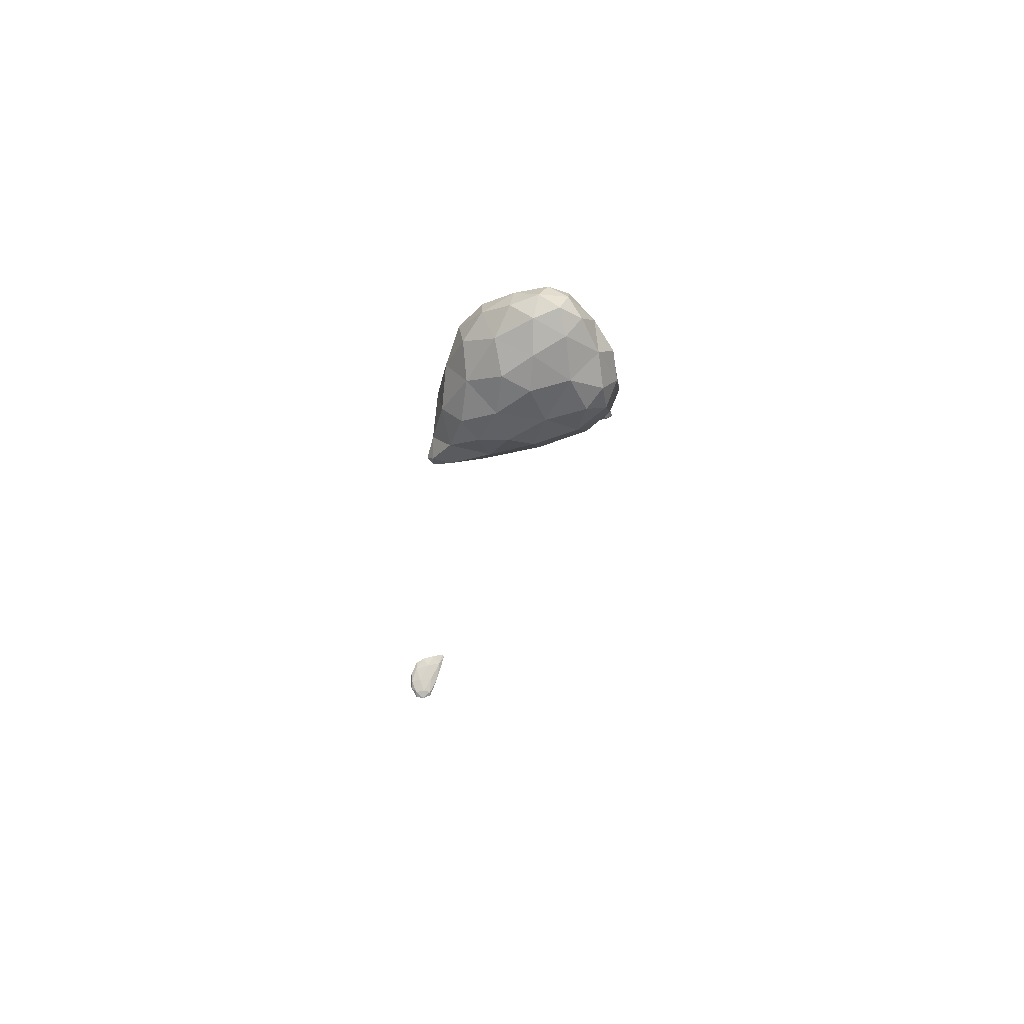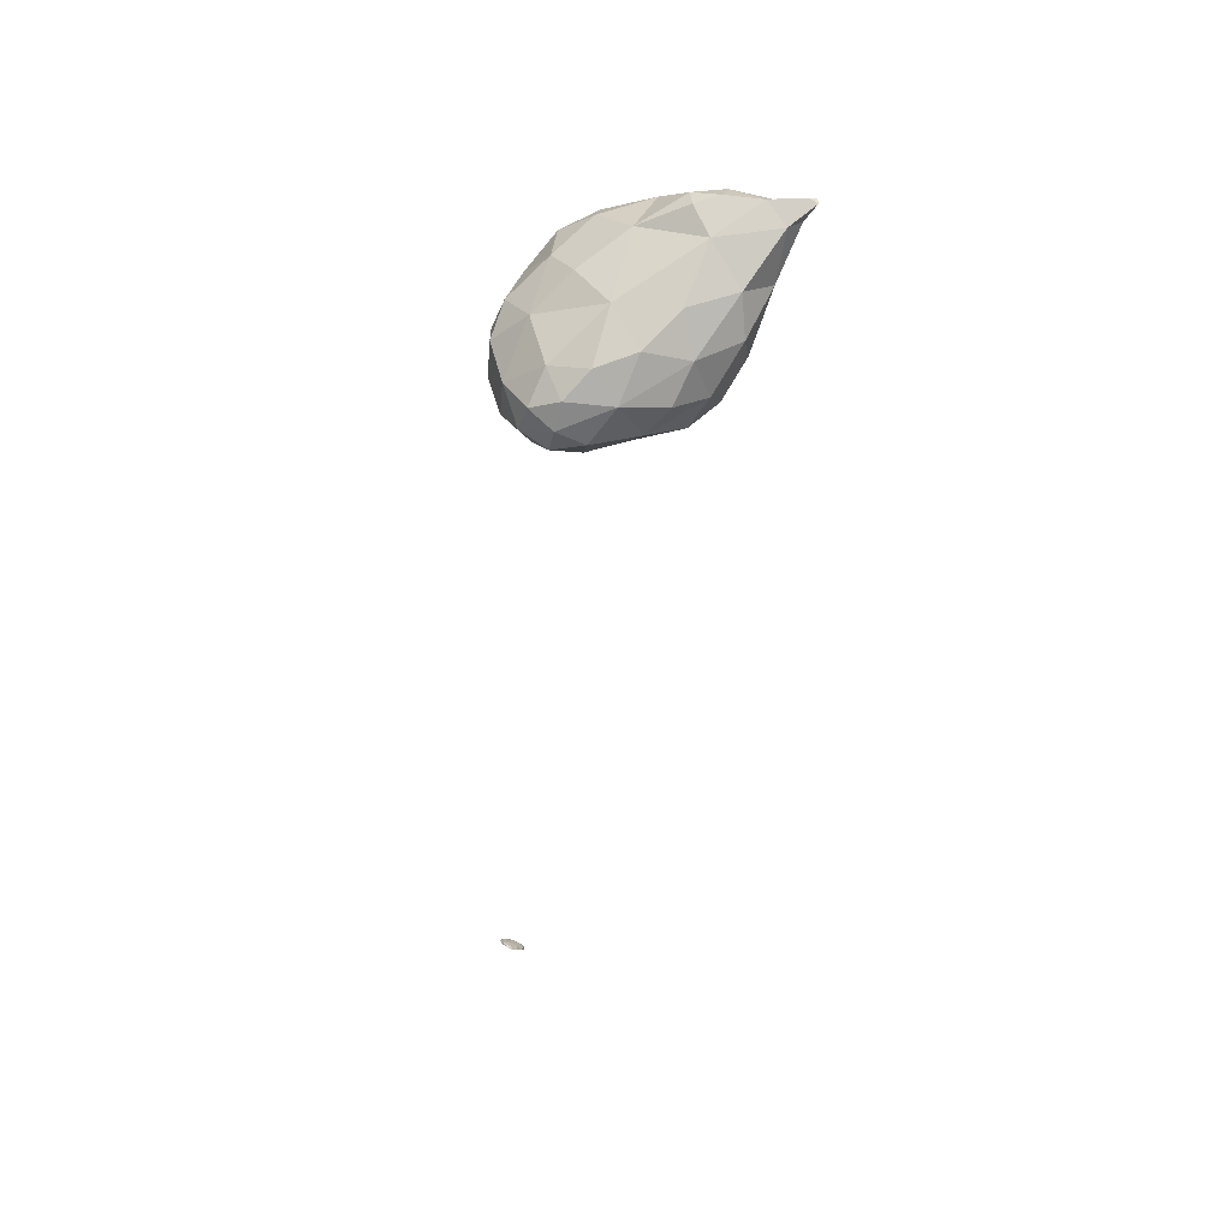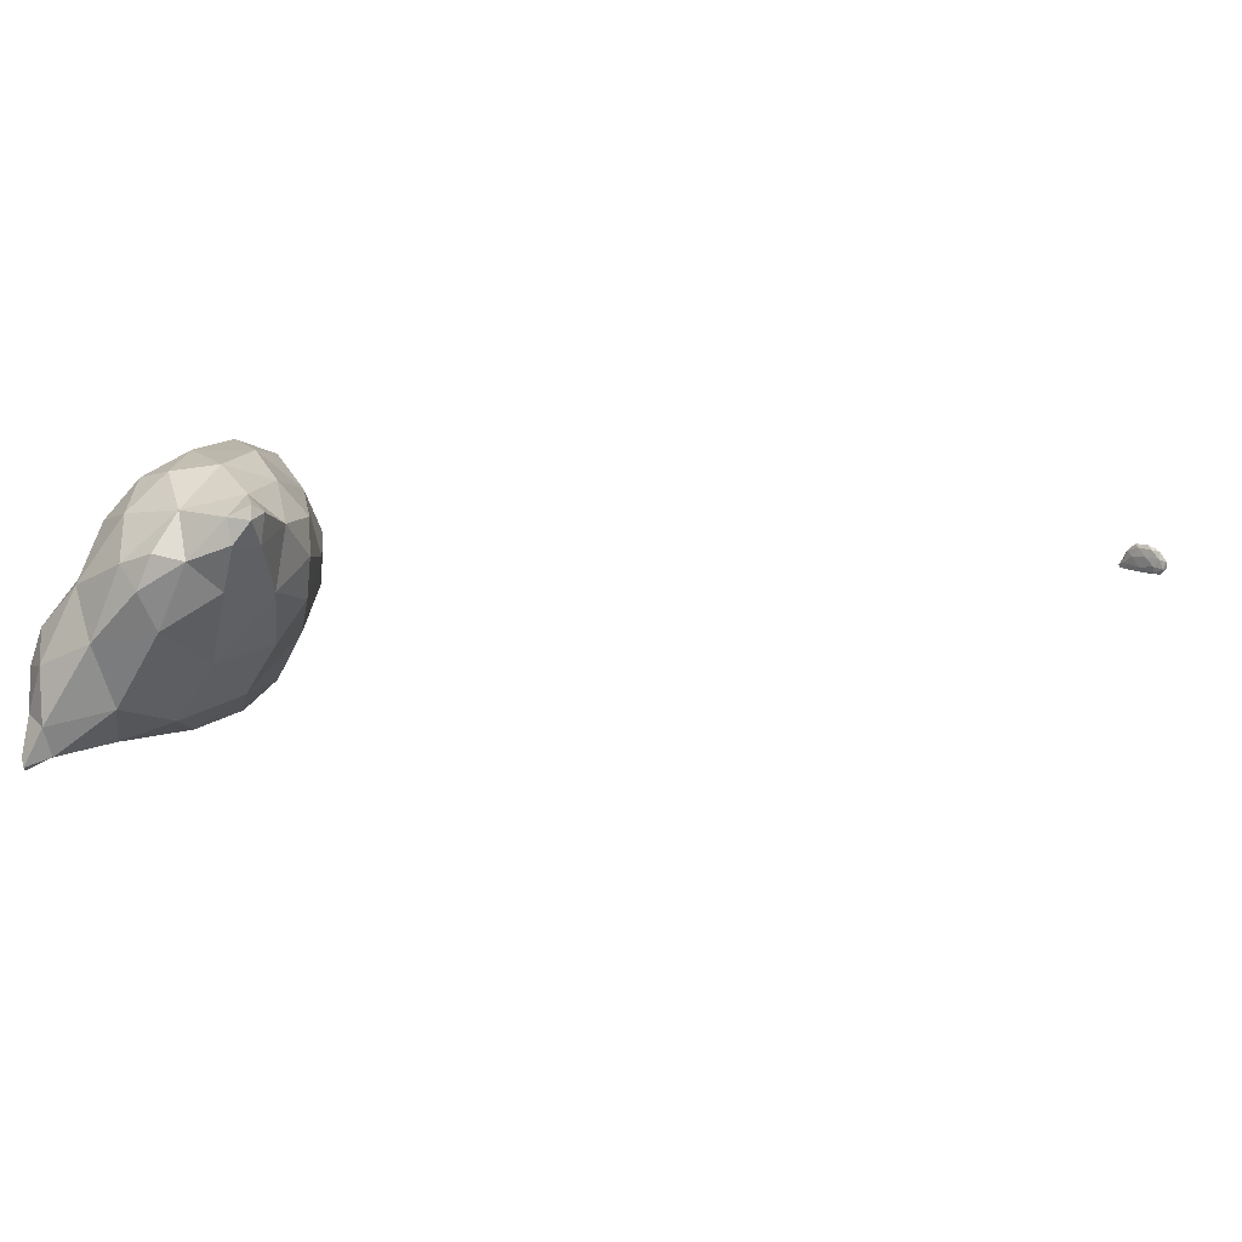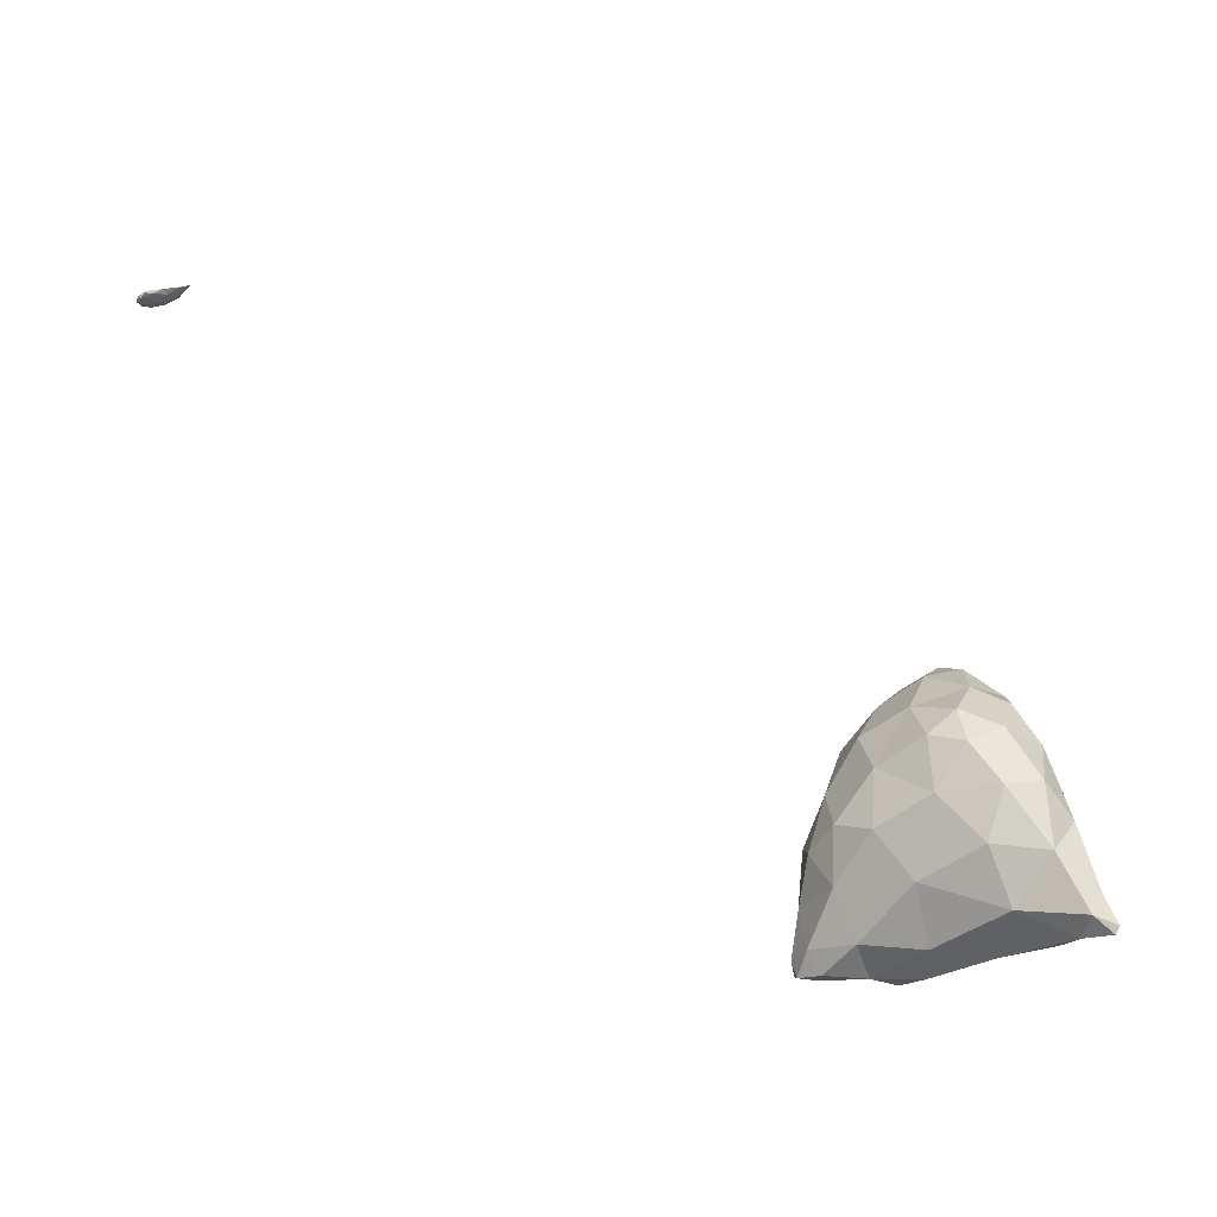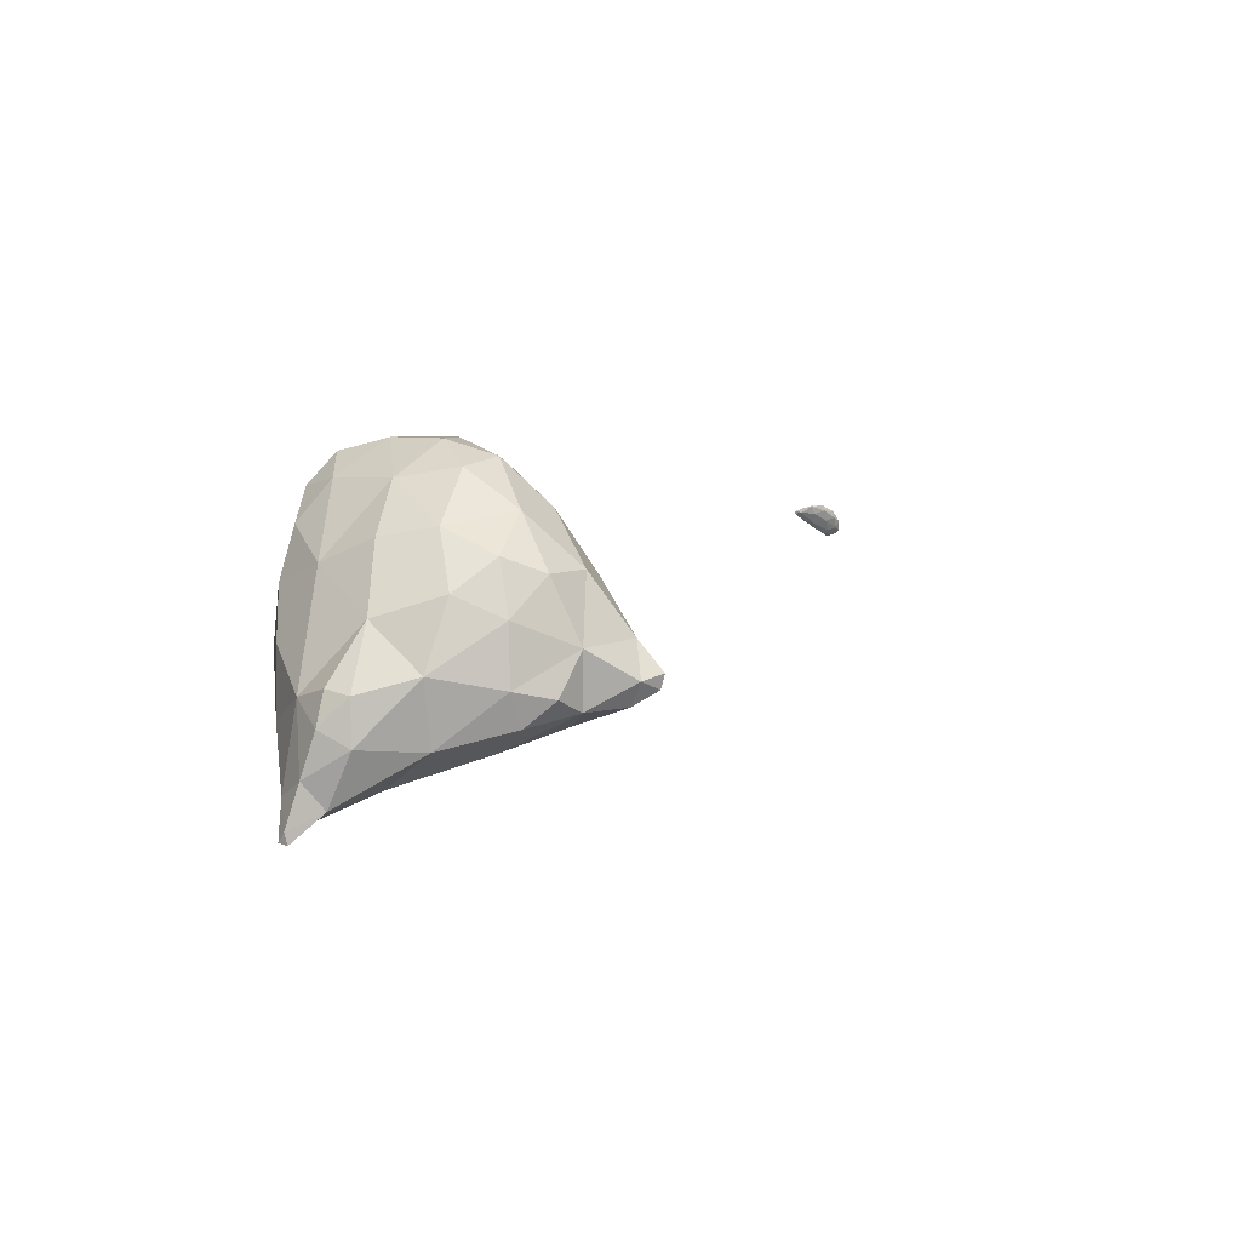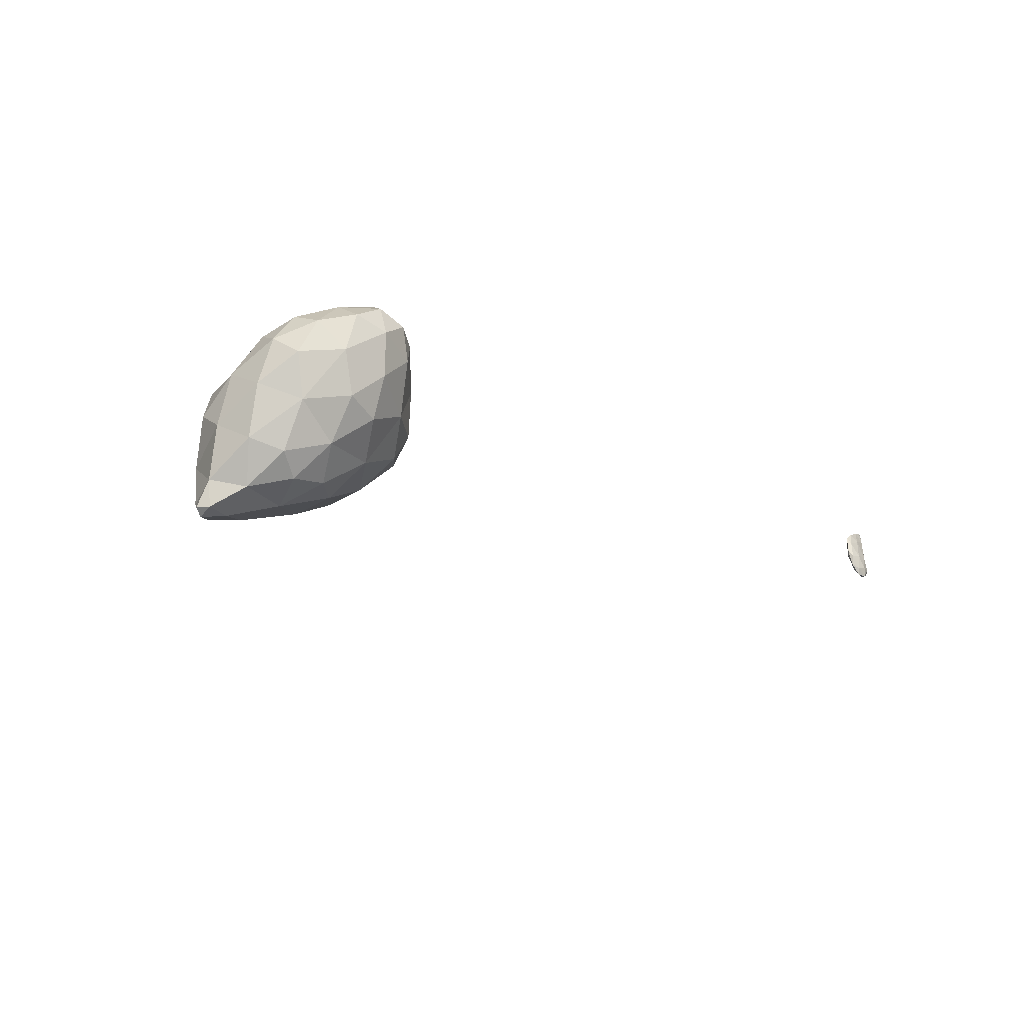
<metadata>
{"format":"obj","ext":"obj","renderer":"f3d","projection":"perspective","resolution":1024,"background":"white","views":[{"elev":-59.7,"azim":-155.2,"up":"+Z"},{"elev":35.1,"azim":-109.3,"up":"+Z"},{"elev":-34.8,"azim":76.8,"up":"+Y"},{"elev":-74.5,"azim":-128.5,"up":"+Y"},{"elev":-1.1,"azim":19.6,"up":"+Y"},{"elev":22.5,"azim":134.4,"up":"+Y"}]}
</metadata>
<code>
v 5.758 -34.59 29.69
v 5.756 -34.59 29.69
v 5.756 -34.59 29.69
v 5.754 -34.59 29.69
v 5.755 -34.59 29.69
v 5.758 -34.59 29.69
v 5.755 -34.59 29.69
v 5.754 -34.59 29.69
v 5.756 -34.59 29.69
v 5.756 -34.59 29.69
v 2.036 -27.05 60.77
v 2.266 -26.78 60.91
v 2.32 -27.12 60.82
v 3.189 -26.3 60.46
v 2.352 -26.7 60.07
v 1.849 -25.95 60.21
v 2.654 -25.55 60.88
v 3.981 -24.79 60.76
v 0.559 -24.11 57.22
v 0.962 -24.14 58.73
v 1.747 -25.56 58.34
v 3.85 -25.83 58.52
v 5.495 -24.88 59.49
v 6.544 -24.92 57.72
v 7.467 -24.32 58.47
v 1.298 -24.55 56.21
v 0.224 -22.87 55.62
v 2.838 -25.31 56.78
v 5.175 -24.8 56.08
v 8.594 -23.93 57.29
v 7.897 -24.27 56.16
v 9.445 -23.79 56.14
v 1.126 -23.58 54.82
v 2.848 -24.14 54.93
v 1.854 -22.85 53.98
v 7.137 -23.5 54.7
v 4.947 -23.7 54.36
v 9.173 -23.48 55.36
v 3.733 -22.38 53.56
v 6.316 -17.92 28.33
v 6.377 -17.79 28.54
v 6.593 -18.11 28.18
v 6.772 -18.01 28.24
v 6.657 -18.18 28
v 6.602 -18.06 28.02
v 6.893 -18.16 27.99
v 6.889 -18.11 27.89
v 2.199 -23.52 60.1
v 3.14 -24.3 61.01
v 3.979 -23.5 60.85
v 0.079 -22.24 57.09
v 0.882 -22.18 58.56
v 5.552 -23.04 60.08
v 7.362 -23.4 59
v 8.31 -23.61 58.22
v 8.734 -22.34 57.63
v -0.21 -21.42 55.77
v 2.809 -22.16 56.07
v 2.808 -22.16 56.07
v 2.809 -22.16 56.07
v 2.811 -22.16 56.07
v 9.805 -23.16 56.4
v 10.1 -23.36 55.75
v 10.23 -22.94 55.79
v 0.775 -22.33 54.31
v 0.272 -20.71 54.65
v 2.809 -22.16 56.07
v 5.792 -22.66 53.68
v 7.113 -22.13 53.83
v 8.655 -22.26 54.71
v 9.909 -22.9 55.4
v 1.856 -20.97 53.55
v 3.684 -20.49 53.1
v 5.616 -21 53.34
v 5.812 -17.46 28.9
v 6.029 -17.43 28.89
v 5.987 -17.63 28.73
v 6.458 -17.47 28.76
v 6.795 -17.7 28.48
v 7.052 -17.92 28.16
v 7.062 -17.6 28.39
v 6.006 -17.52 28.71
v 6.437 -17.75 28.28
v 7.099 -18.01 27.95
v 7.165 -17.71 28.16
v 6.773 -17.91 27.99
v 7.04 -17.84 27.99
v 3.269 -23.32 60.81
v 0.442 -20.62 57.54
v 2.008 -20.19 58.52
v 4.015 -21.63 59.97
v 6.001 -21.04 59.55
v 7.336 -21.67 59.03
v 7.99 -20.52 58
v 0.003 -19.73 55.99
v 0.674 -19.11 57.1
v 2.809 -22.16 56.07
v 9.507 -22.06 55.87
v 8.435 -20.36 56.59
v 0.281 -18.81 54.65
v 7.419 -20.97 53.96
v 8.226 -20.49 55
v 1.169 -18.97 53.84
v 2.855 -19.02 53.33
v 4.581 -19.34 53.27
v 6.329 -19.23 54.08
v 5.838 -17.38 28.93
v 6.091 -17.28 28.88
v 6.397 -17.23 28.87
v 6.79 -17.37 28.67
v 7.017 -17.38 28.46
v 6.773 -17.59 28.23
v 6.384 -17.37 28.59
v 7.045 -17.52 28.24
v 6.775 -17.28 28.52
v 3.755 -19.59 58.92
v 5.382 -19.34 58.7
v 6.969 -20.1 58.72
v 0.555 -18.08 56.2
v 1.658 -17.93 56.92
v 3.652 -18.05 57.66
v 5.439 -17.78 57.36
v 5.916 -17.45 56.14
v 7.006 -18.91 57.38
v 0.504 -17.8 55.21
v 1.234 -17.17 55.78
v 7.207 -18.75 55.6
v 5.786 -17.67 54.88
v 0.917 -17.75 54.33
v 2.169 -17.58 53.95
v 4.204 -17.77 53.98
v 6.455 -17.17 28.78
v 6.722 -17.18 28.72
v 2.817 -16.86 55.91
v 4.532 -16.99 56.48
v 1.612 -16.97 54.84
v 3.005 -16.82 54.64
v 4.447 -16.85 55.24
v 4.136 -8.194 45.13
v 4.132 -8.194 45.13
v 4.134 -8.193 45.13
v 4.132 -8.192 45.12
v 4.133 -8.193 45.13
v 4.131 -8.193 45.12
v 4.136 -8.194 45.13
v 4.139 -8.195 45.13
v 4.135 -8.194 45.13
v 4.137 -8.193 45.13
v 4.14 -8.194 45.13
v 4.135 -8.195 45.13
v 4.132 -8.194 45.13
v 4.138 -8.194 45.13
f 1 3 2
f 4 2 3
f 5 3 1
f 5 4 3
f 6 2 7
f 6 1 2
f 4 7 2
f 4 8 7
f 9 1 6
f 9 5 1
f 5 8 4
f 5 9 8
f 6 7 10
f 10 7 8
f 9 6 10
f 10 8 9
f 11 13 12
f 14 12 13
f 15 13 11
f 15 14 13
f 16 12 17
f 16 11 12
f 14 17 12
f 14 18 17
f 19 21 20
f 22 15 21
f 21 15 16
f 16 15 11
f 16 20 21
f 14 23 18
f 22 23 14
f 24 23 22
f 15 22 14
f 25 23 24
f 19 26 21
f 19 27 26
f 28 22 21
f 26 28 21
f 29 24 22
f 28 29 22
f 24 30 25
f 31 30 24
f 29 31 24
f 32 30 31
f 33 26 27
f 34 33 35
f 26 33 34
f 28 26 34
f 29 37 36
f 34 37 29
f 28 34 29
f 36 31 29
f 36 38 31
f 38 32 31
f 39 34 35
f 39 37 34
f 40 42 41
f 43 41 42
f 40 44 42
f 40 45 44
f 42 46 43
f 42 44 46
f 47 44 45
f 47 46 44
f 48 17 49
f 48 16 17
f 18 49 17
f 18 50 49
f 51 20 52
f 51 19 20
f 16 48 20
f 48 52 20
f 50 18 53
f 18 23 53
f 54 25 55
f 23 25 54
f 53 23 54
f 56 54 55
f 27 19 51
f 27 51 57
f 58 60 59
f 60 58 61
f 55 25 30
f 62 32 63
f 62 30 32
f 56 30 62
f 55 30 56
f 64 62 63
f 27 65 33
f 66 65 27
f 57 66 27
f 58 59 67
f 65 35 33
f 68 36 37
f 58 67 61
f 68 69 36
f 36 69 70
f 36 70 38
f 38 63 32
f 71 63 38
f 70 71 38
f 71 64 63
f 72 65 66
f 72 35 65
f 39 35 72
f 73 39 72
f 39 68 37
f 74 68 39
f 73 74 39
f 74 69 68
f 75 77 76
f 41 77 40
f 76 77 41
f 78 76 41
f 79 43 80
f 41 43 79
f 78 41 79
f 81 79 80
f 82 77 75
f 77 82 40
f 40 82 83
f 40 83 45
f 84 80 46
f 80 43 46
f 80 85 81
f 80 84 85
f 86 45 83
f 86 47 45
f 47 84 46
f 87 84 47
f 86 87 47
f 87 85 84
f 48 49 88
f 88 49 50
f 51 52 89
f 89 52 90
f 52 48 90
f 90 48 91
f 91 48 88
f 88 50 91
f 91 50 53
f 91 53 92
f 53 54 93
f 92 53 93
f 56 93 54
f 56 94 93
f 95 89 96
f 51 89 95
f 57 51 95
f 60 97 59
f 96 89 90
f 60 61 97
f 62 98 56
f 56 98 99
f 56 99 94
f 98 62 64
f 66 57 95
f 66 95 100
f 59 97 67
f 61 67 97
f 101 70 69
f 99 98 102
f 102 98 70
f 70 98 71
f 70 101 102
f 98 64 71
f 103 66 100
f 103 72 66
f 104 73 72
f 104 72 103
f 105 74 73
f 105 73 104
f 74 101 69
f 106 101 74
f 105 106 74
f 106 102 101
f 75 76 107
f 76 108 107
f 109 108 76
f 78 109 76
f 78 79 110
f 109 78 110
f 81 110 79
f 81 111 110
f 82 75 107
f 112 83 113
f 83 82 113
f 113 82 108
f 108 82 107
f 114 112 115
f 112 113 115
f 111 114 115
f 85 114 111
f 81 85 111
f 86 83 112
f 112 87 86
f 112 114 87
f 114 85 87
f 90 91 116
f 117 91 92
f 117 116 91
f 118 92 93
f 118 117 92
f 118 93 94
f 95 96 119
f 119 96 120
f 96 90 120
f 120 90 121
f 121 90 116
f 116 117 121
f 117 122 121
f 123 122 124
f 124 122 117
f 124 117 118
f 124 94 99
f 124 118 94
f 125 119 126
f 95 119 125
f 100 95 125
f 119 120 126
f 124 127 123
f 127 128 123
f 127 99 102
f 127 124 99
f 129 100 125
f 129 103 100
f 130 104 103
f 130 103 129
f 131 105 104
f 131 104 130
f 106 128 127
f 131 128 106
f 105 131 106
f 127 102 106
f 108 109 132
f 133 109 110
f 133 132 109
f 133 110 111
f 113 108 132
f 132 115 113
f 132 133 115
f 133 111 115
f 120 121 134
f 135 121 122
f 135 134 121
f 135 122 123
f 125 126 136
f 134 126 120
f 136 126 134
f 137 136 134
f 134 135 138
f 134 138 137
f 138 123 128
f 138 135 123
f 129 125 136
f 136 130 129
f 136 137 130
f 137 131 130
f 137 138 131
f 138 128 131
f 139 141 140
f 142 141 143
f 142 140 141
f 144 142 143
f 139 145 141
f 139 146 145
f 143 148 147
f 145 148 143
f 141 145 143
f 147 144 143
f 149 145 146
f 149 148 145
f 139 140 150
f 151 140 142
f 151 150 140
f 151 142 144
f 146 150 152
f 146 139 150
f 152 147 148
f 151 147 152
f 150 151 152
f 151 144 147
f 149 146 152
f 152 148 149

</code>
